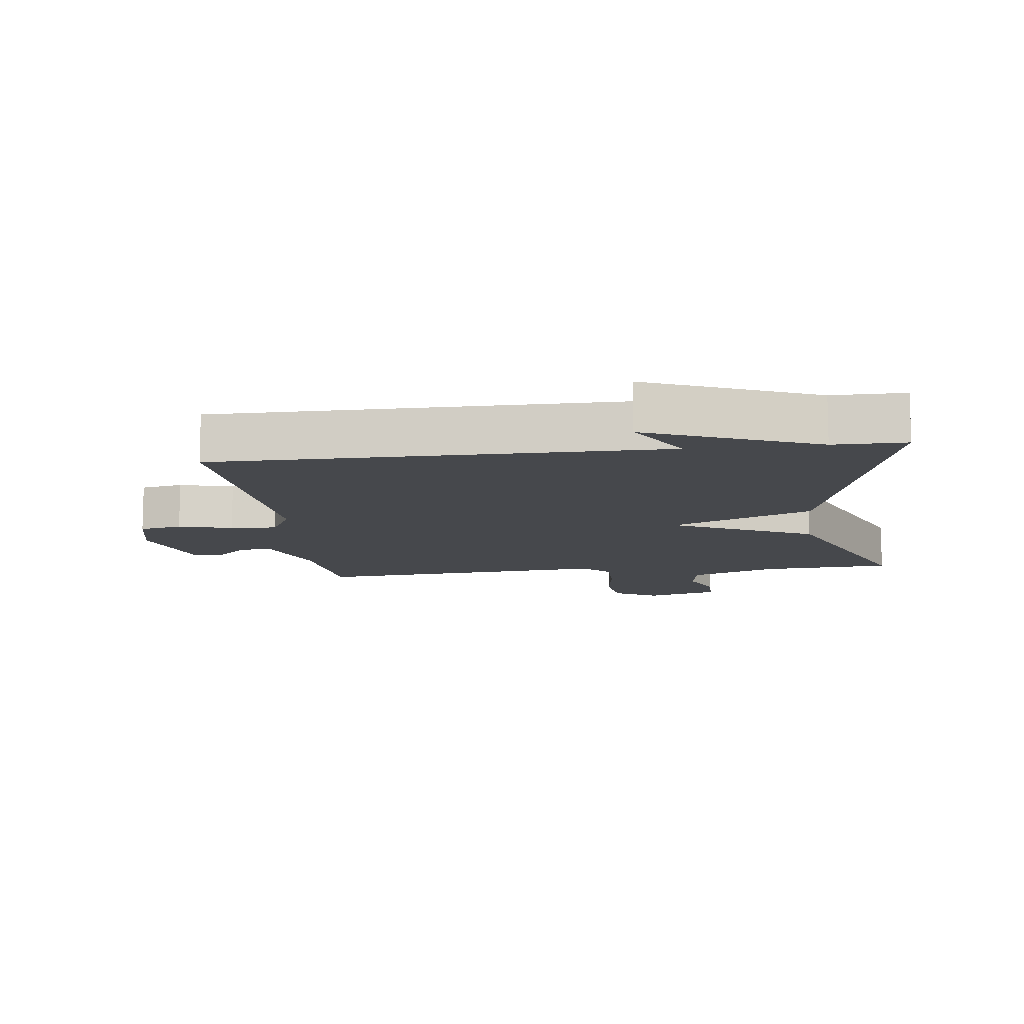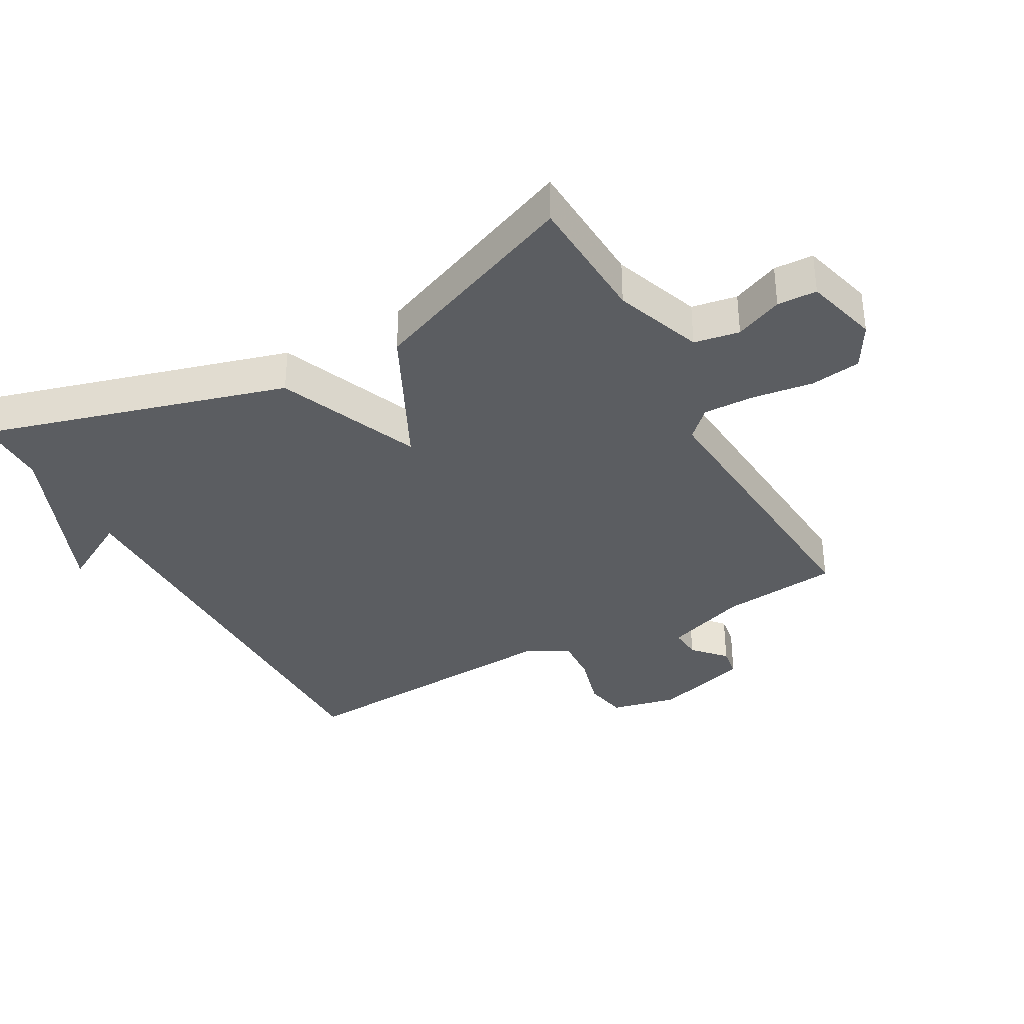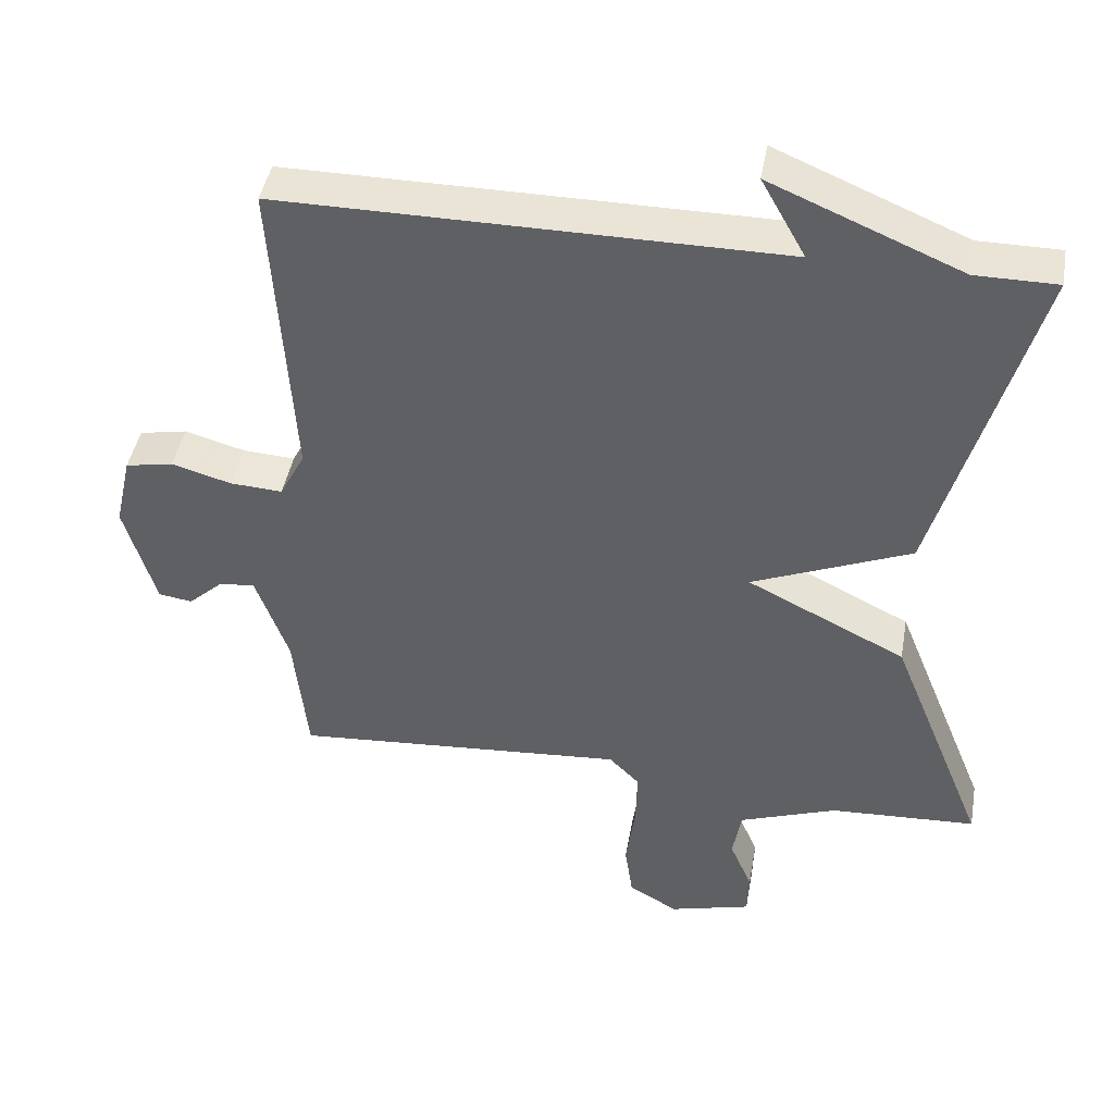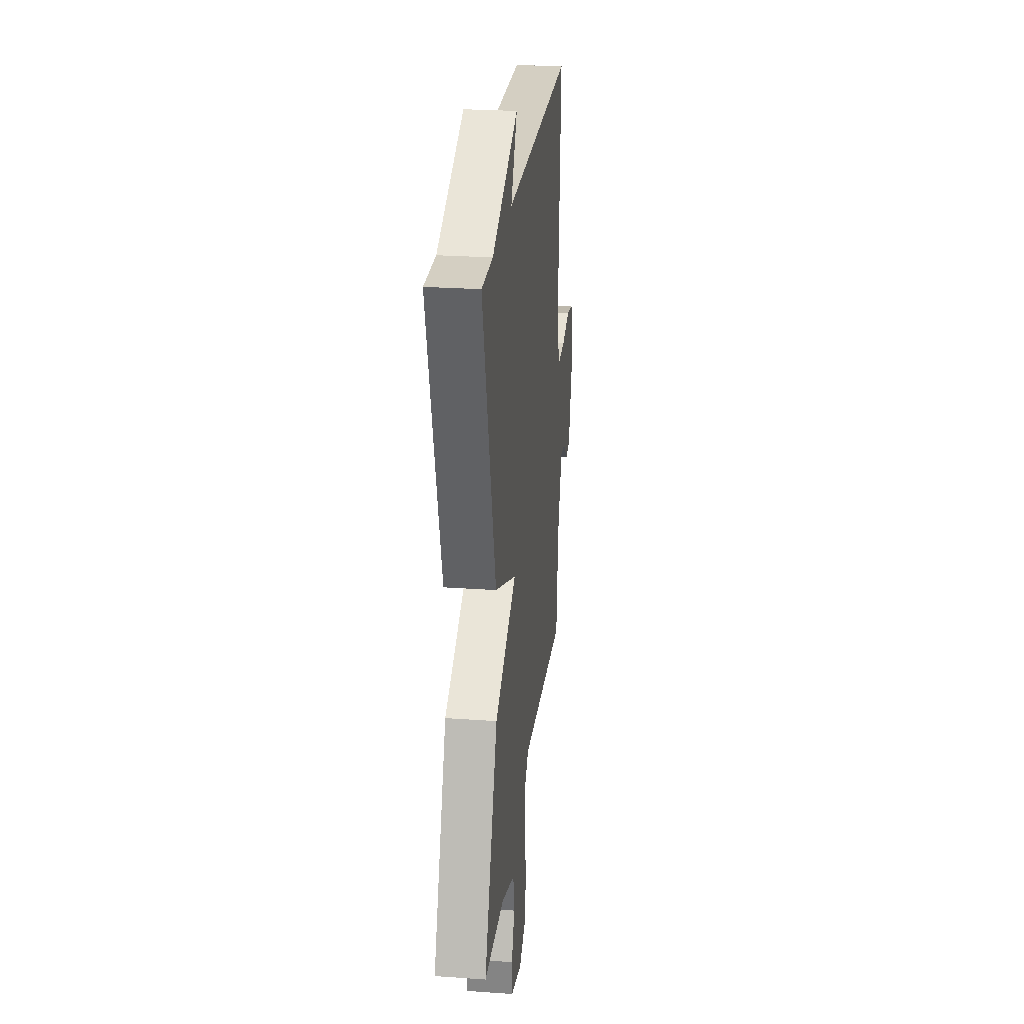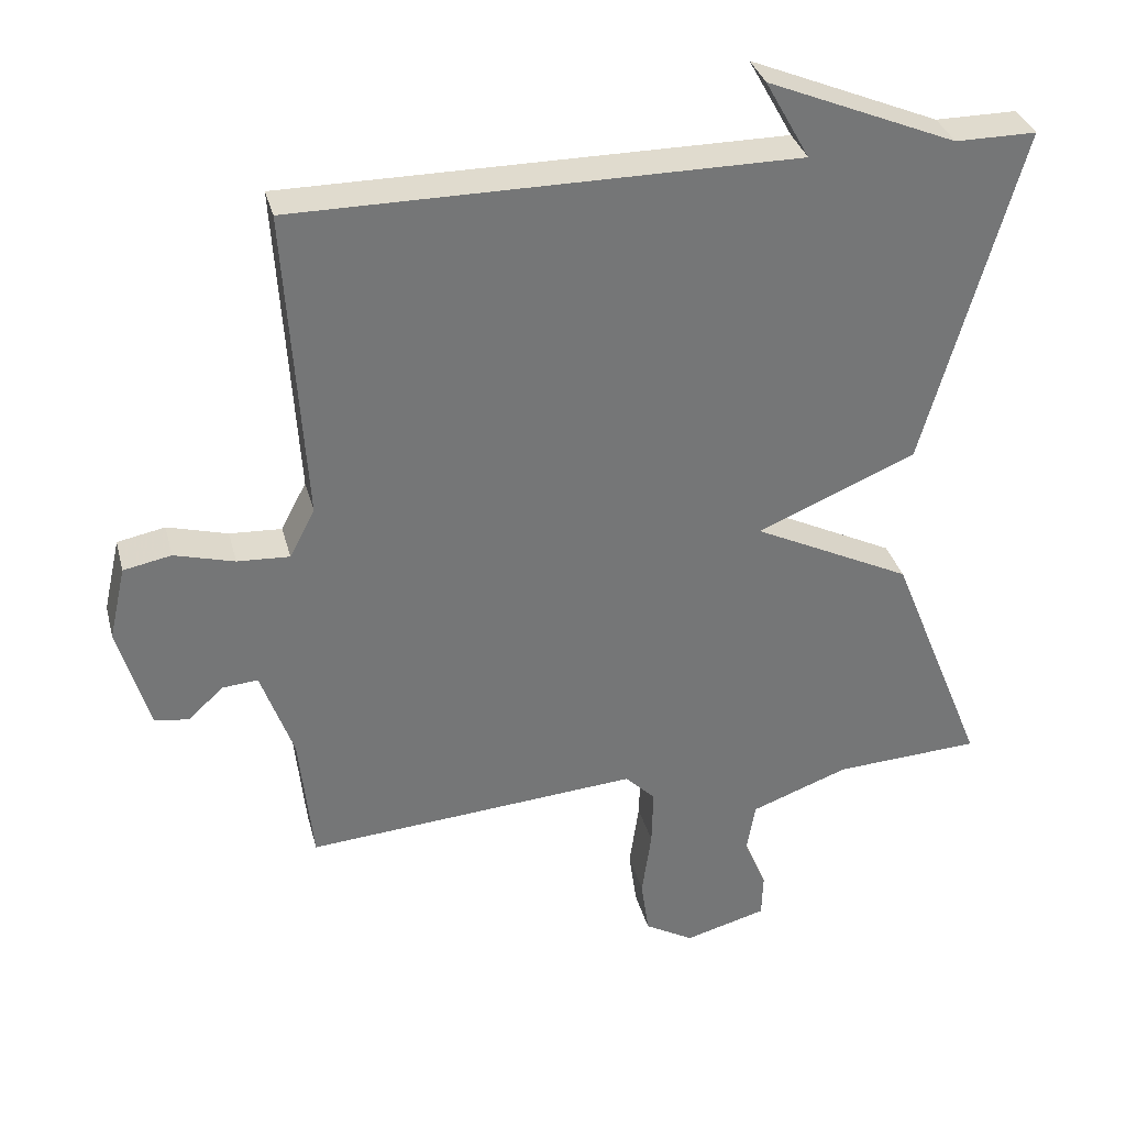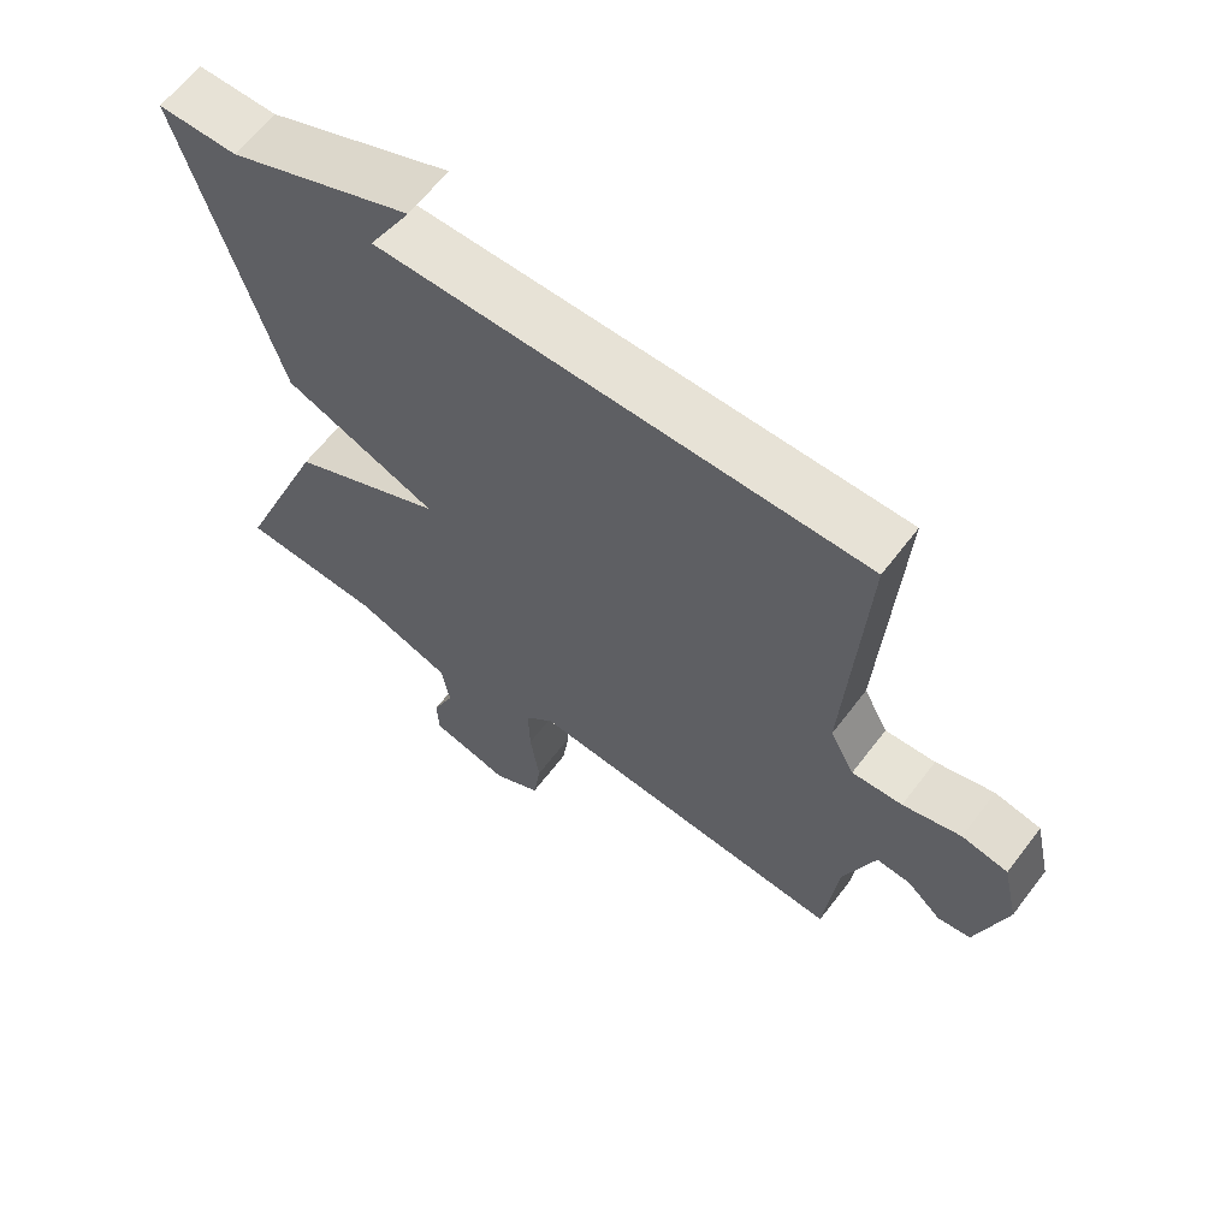
<metadata>
{"format":"obj","ext":"obj","renderer":"f3d","projection":"perspective","resolution":1024,"background":"white","views":[{"elev":-11.2,"azim":7.2,"up":"+Y"},{"elev":-35.8,"azim":118.9,"up":"+Y"},{"elev":43.9,"azim":10.1,"up":"+Z"},{"elev":25.7,"azim":96.5,"up":"+Z"},{"elev":33.6,"azim":-14.1,"up":"+Z"},{"elev":63.0,"azim":-142.8,"up":"+Z"}]}
</metadata>
<code>
v 0.5 0.07 0.5
v 0.367 0.07 0.03
v 0.148 0.07 -0.062
v 0.367 0.07 -0.17
v 0.5 0.07 -0.5
v 0.298 0.07 -0.511
v 0.163 0.07 -0.561
v 0.151 0.07 -0.631
v 0.182 0.07 -0.704
v 0.18 0.07 -0.765
v 0.067 0.07 -0.796
v -0.001 0.07 -0.757
v -0.012 0.07 -0.679
v 0.001 0.07 -0.586
v 0.003 0.07 -0.506
v -0.039 0.07 -0.464
v -0.5 0.07 -0.5
v -0.519 0.07 -0.318
v -0.564 0.07 -0.192
v -0.613 0.07 -0.196
v -0.662 0.07 -0.241
v -0.709 0.07 -0.234
v -0.752 0.07 -0.087
v -0.729 0.07 0.015
v -0.663 0.07 0.028
v -0.58 0.07 0.005
v -0.508 0.07 0.001
v -0.473 0.07 0.068
v -0.5 0.07 0.5
v 0.188 0.07 0.5
v 0.127 0.07 0.609
v 0.388 0.07 0.5
v 0.5 0 0.5
v 0.367 0 0.03
v 0.148 0 -0.062
v 0.367 0 -0.17
v 0.5 0 -0.5
v 0.298 0 -0.511
v 0.163 0 -0.561
v 0.151 0 -0.631
v 0.182 0 -0.704
v 0.18 0 -0.765
v 0.067 0 -0.796
v -0.001 0 -0.757
v -0.012 0 -0.679
v 0.001 0 -0.586
v 0.003 0 -0.506
v -0.039 0 -0.464
v -0.5 0 -0.5
v -0.519 0 -0.318
v -0.564 0 -0.192
v -0.613 0 -0.196
v -0.662 0 -0.241
v -0.709 0 -0.234
v -0.752 0 -0.087
v -0.729 0 0.015
v -0.663 0 0.028
v -0.58 0 0.005
v -0.508 0 0.001
v -0.473 0 0.068
v -0.5 0 0.5
v 0.188 0 0.5
v 0.127 0 0.609
v 0.388 0 0.5
f 30 31 32
f 28 29 30
f 27 28 30 32
f 24 25 26
f 23 24 26
f 22 23 26
f 21 22 26
f 20 21 26
f 19 20 26 27
f 1 2 3
f 32 1 3
f 27 32 3
f 19 27 3
f 18 19 3
f 12 13 14
f 11 12 14
f 10 11 14
f 9 10 14
f 8 9 14
f 7 8 14 15
f 6 7 15 16
f 4 5 6 16
f 16 17 18
f 4 16 18
f 3 4 18
f 64 63 62
f 62 61 60
f 64 62 60 59
f 58 57 56
f 58 56 55
f 58 55 54
f 58 54 53
f 58 53 52
f 59 58 52 51
f 35 34 33
f 35 33 64
f 35 64 59
f 35 59 51
f 35 51 50
f 46 45 44
f 46 44 43
f 46 43 42
f 46 42 41
f 46 41 40
f 47 46 40 39
f 48 47 39 38
f 48 38 37 36
f 50 49 48
f 50 48 36
f 50 36 35
f 1 33 34 2
f 2 34 35 3
f 3 35 36 4
f 4 36 37 5
f 5 37 38 6
f 6 38 39 7
f 7 39 40 8
f 8 40 41 9
f 9 41 42 10
f 10 42 43 11
f 11 43 44 12
f 12 44 45 13
f 13 45 46 14
f 14 46 47 15
f 15 47 48 16
f 16 48 49 17
f 17 49 50 18
f 18 50 51 19
f 19 51 52 20
f 20 52 53 21
f 21 53 54 22
f 22 54 55 23
f 23 55 56 24
f 24 56 57 25
f 25 57 58 26
f 26 58 59 27
f 27 59 60 28
f 28 60 61 29
f 29 61 62 30
f 30 62 63 31
f 31 63 64 32
f 32 64 33 1

</code>
